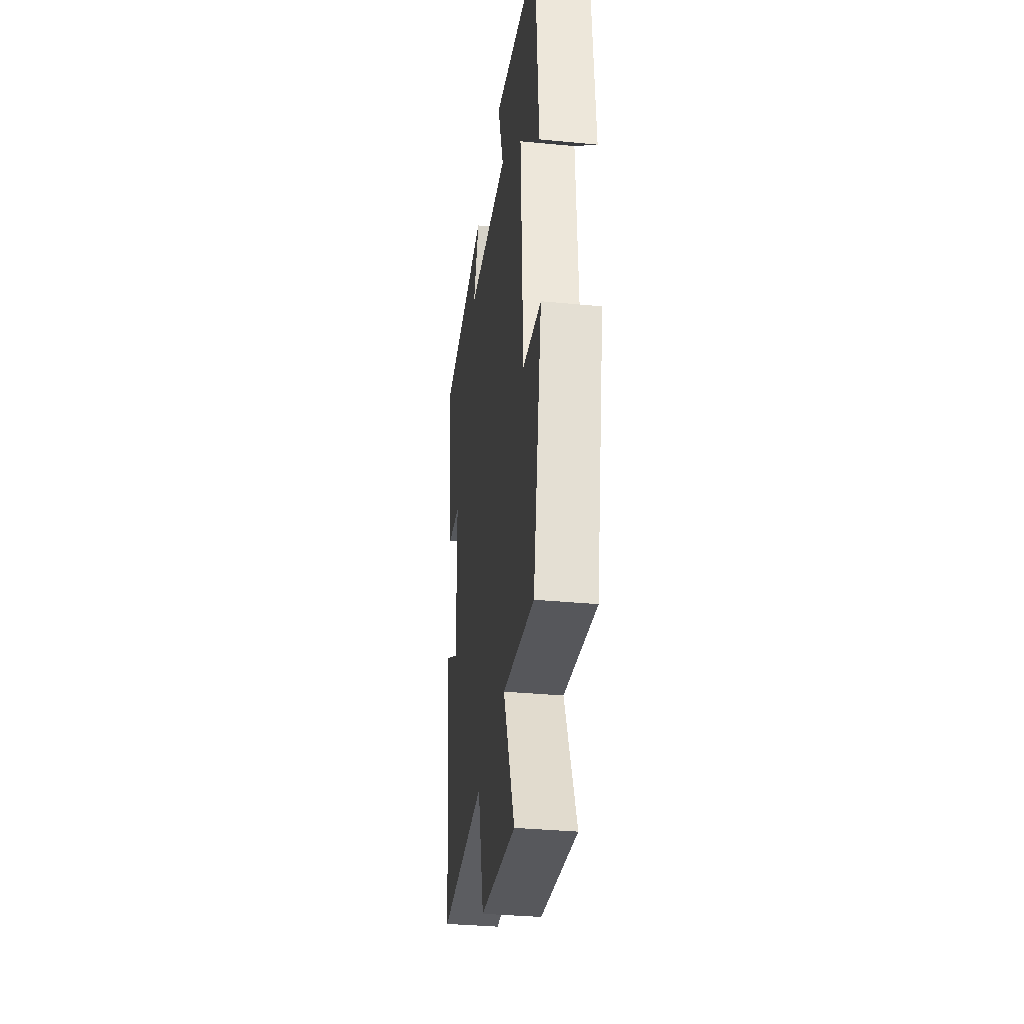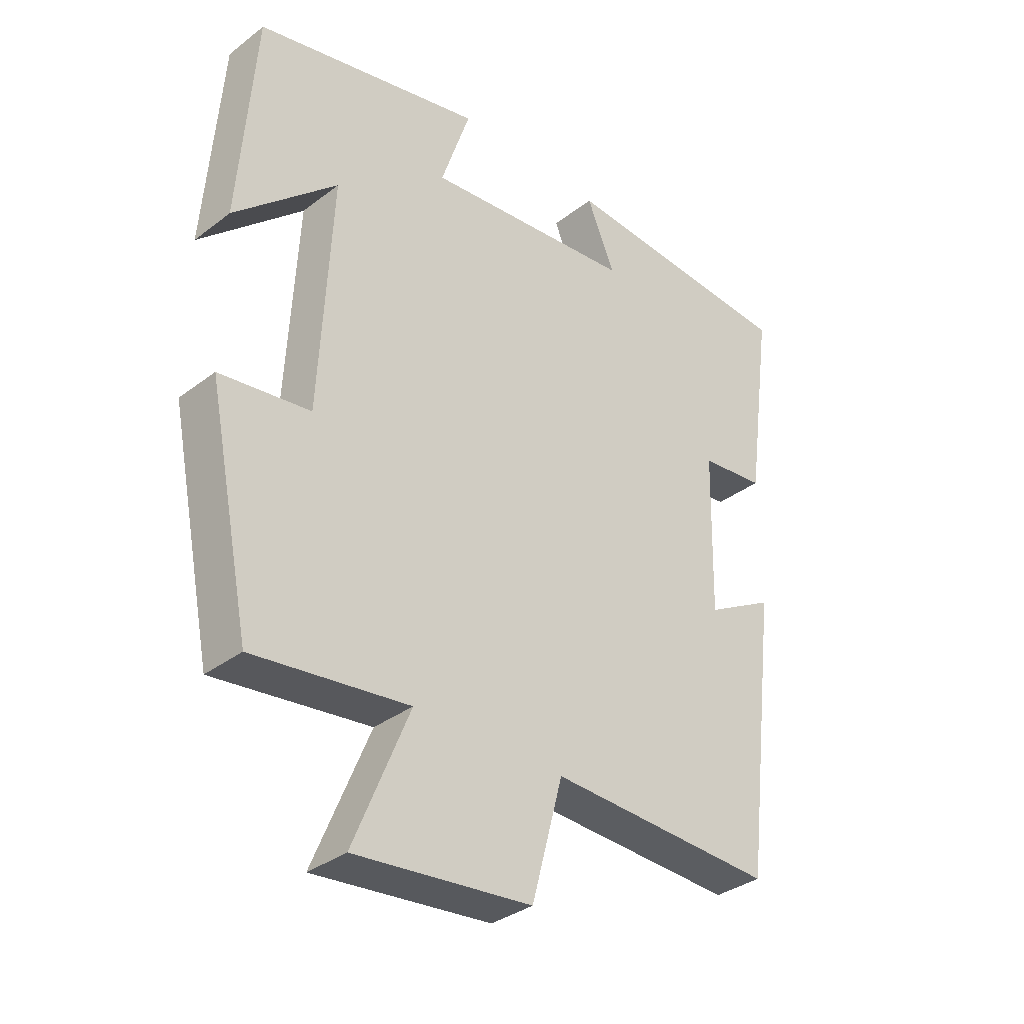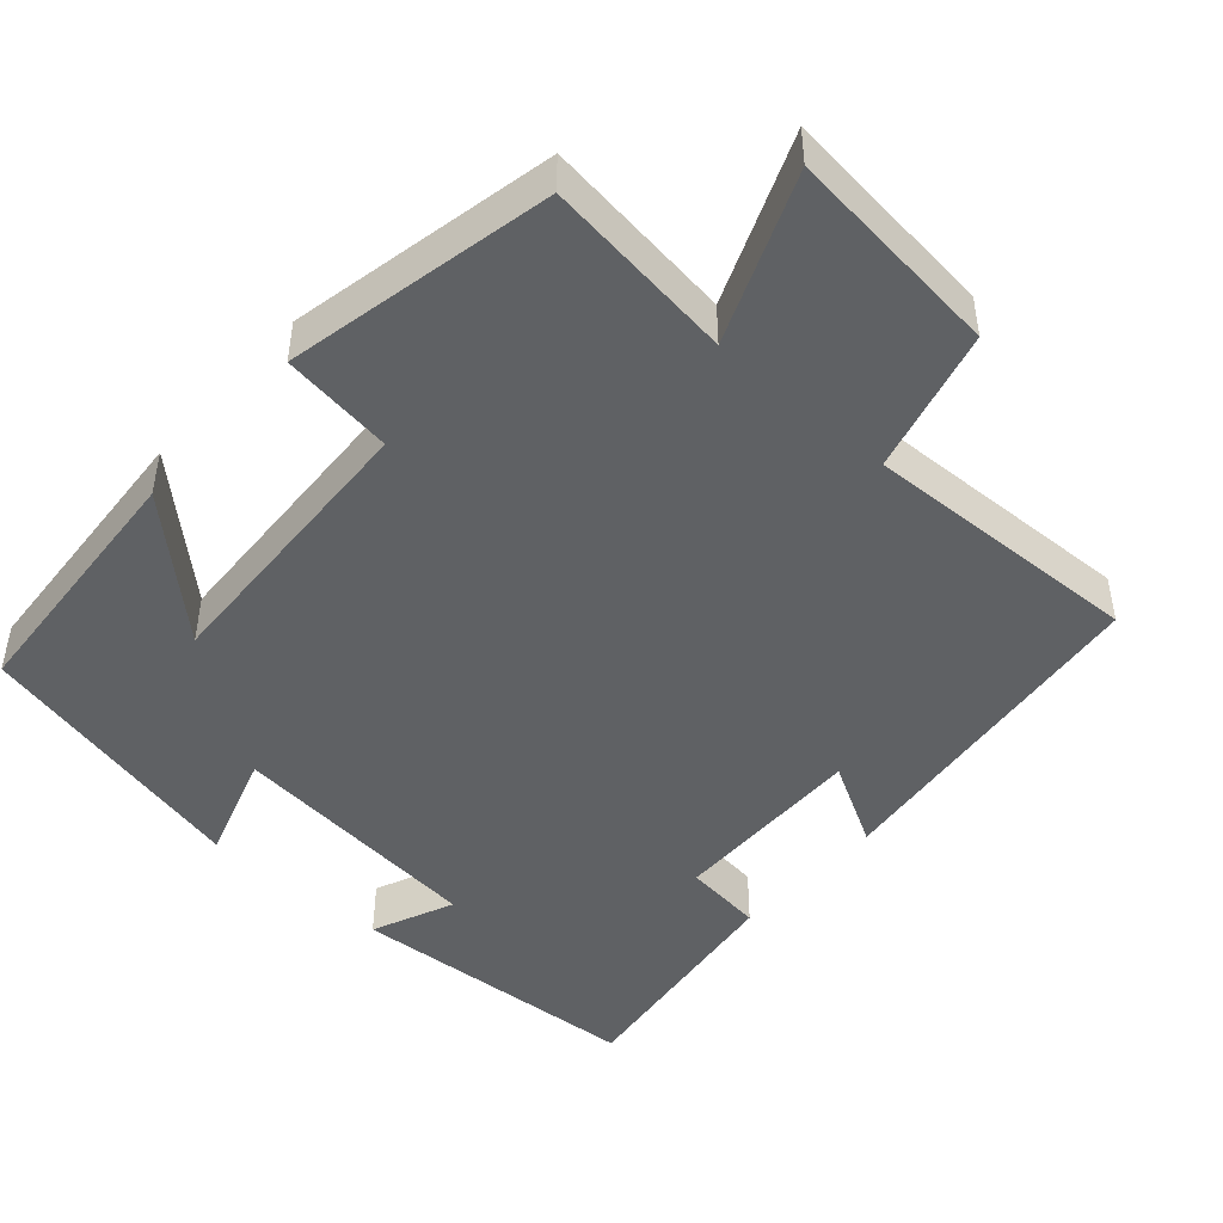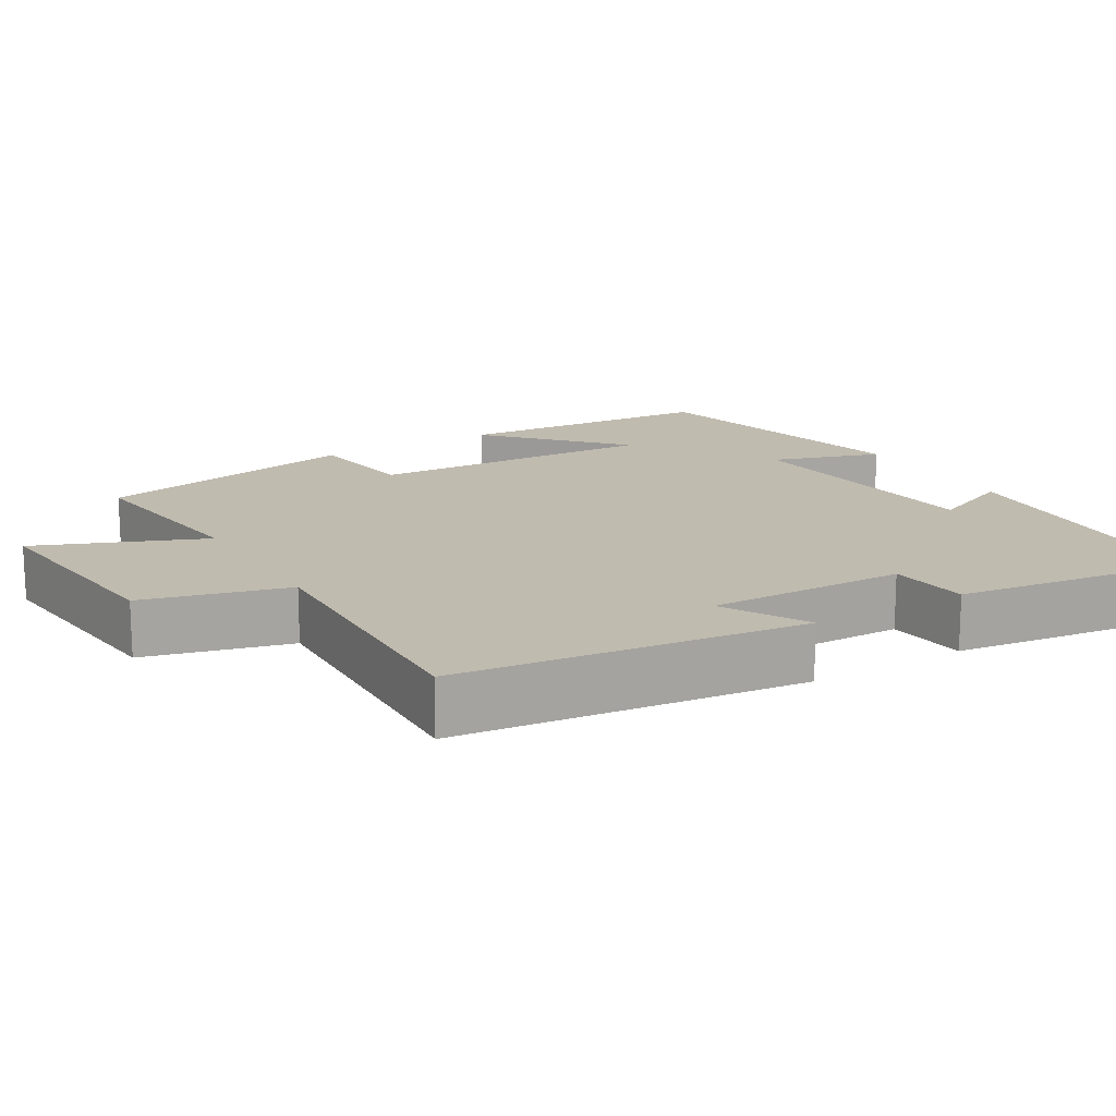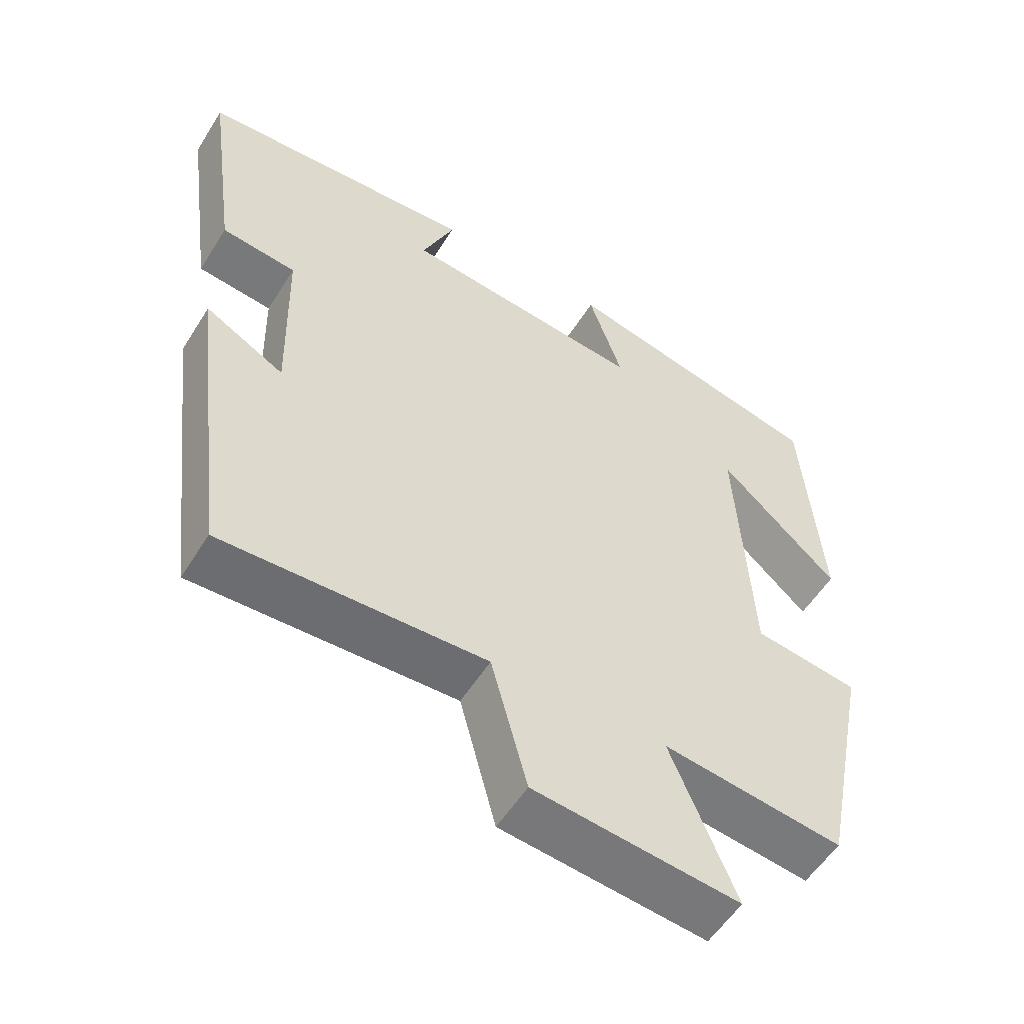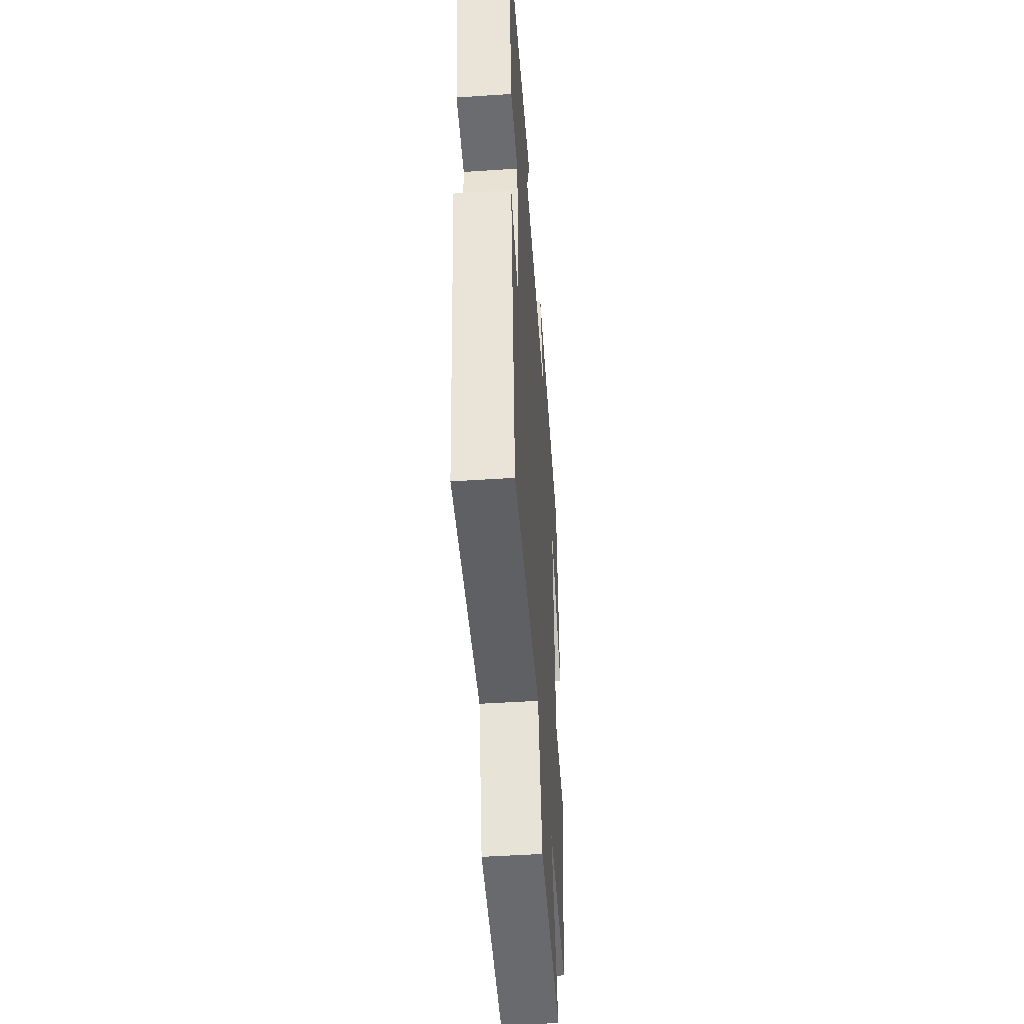
<metadata>
{"format":"obj","ext":"obj","renderer":"f3d","projection":"perspective","resolution":1024,"background":"white","views":[{"elev":-34.3,"azim":82.6,"up":"+Z"},{"elev":-34.5,"azim":135.6,"up":"+Z"},{"elev":-46.3,"azim":138.2,"up":"+Y"},{"elev":16.2,"azim":-120.9,"up":"+Y"},{"elev":-55.1,"azim":-31.6,"up":"+Z"},{"elev":-47.3,"azim":-85.7,"up":"+Z"}]}
</metadata>
<code>
v -0.544 0.07 0.474
v -0.15 0.07 0.5
v -0.196 0.07 0.391
v 0.148 0.07 0.355
v 0.1 0.07 0.5
v 0.474 0.07 0.414
v 0.5 0.07 0.069
v 0.332 0.07 0.223
v 0.352 0.07 -0.159
v 0.5 0.07 -0.179
v 0.429 0.07 -0.532
v 0.175 0.07 -0.5
v 0.266 0.07 -0.721
v -0.022 0.07 -0.691
v -0.073 0.07 -0.5
v -0.444 0.07 -0.515
v -0.5 0.07 -0.057
v -0.388 0.07 -0.119
v -0.394 0.07 0.143
v -0.5 0.07 0.155
v -0.544 0 0.474
v -0.15 0 0.5
v -0.196 0 0.391
v 0.148 0 0.355
v 0.1 0 0.5
v 0.474 0 0.414
v 0.5 0 0.069
v 0.332 0 0.223
v 0.352 0 -0.159
v 0.5 0 -0.179
v 0.429 0 -0.532
v 0.175 0 -0.5
v 0.266 0 -0.721
v -0.022 0 -0.691
v -0.073 0 -0.5
v -0.444 0 -0.515
v -0.5 0 -0.057
v -0.388 0 -0.119
v -0.394 0 0.143
v -0.5 0 0.155
f 1 2 3
f 20 1 3
f 19 20 3
f 18 19 3 4
f 15 16 17 18
f 15 18 4
f 12 13 14 15
f 12 15 4
f 9 10 11 12
f 8 9 12 4
f 5 6 7 8
f 4 5 8
f 23 22 21
f 23 21 40
f 23 40 39
f 24 23 39 38
f 38 37 36 35
f 24 38 35
f 35 34 33 32
f 24 35 32
f 32 31 30 29
f 24 32 29 28
f 28 27 26 25
f 28 25 24
f 1 21 22 2
f 2 22 23 3
f 3 23 24 4
f 4 24 25 5
f 5 25 26 6
f 6 26 27 7
f 7 27 28 8
f 8 28 29 9
f 9 29 30 10
f 10 30 31 11
f 11 31 32 12
f 12 32 33 13
f 13 33 34 14
f 14 34 35 15
f 15 35 36 16
f 16 36 37 17
f 17 37 38 18
f 18 38 39 19
f 19 39 40 20
f 20 40 21 1

</code>
